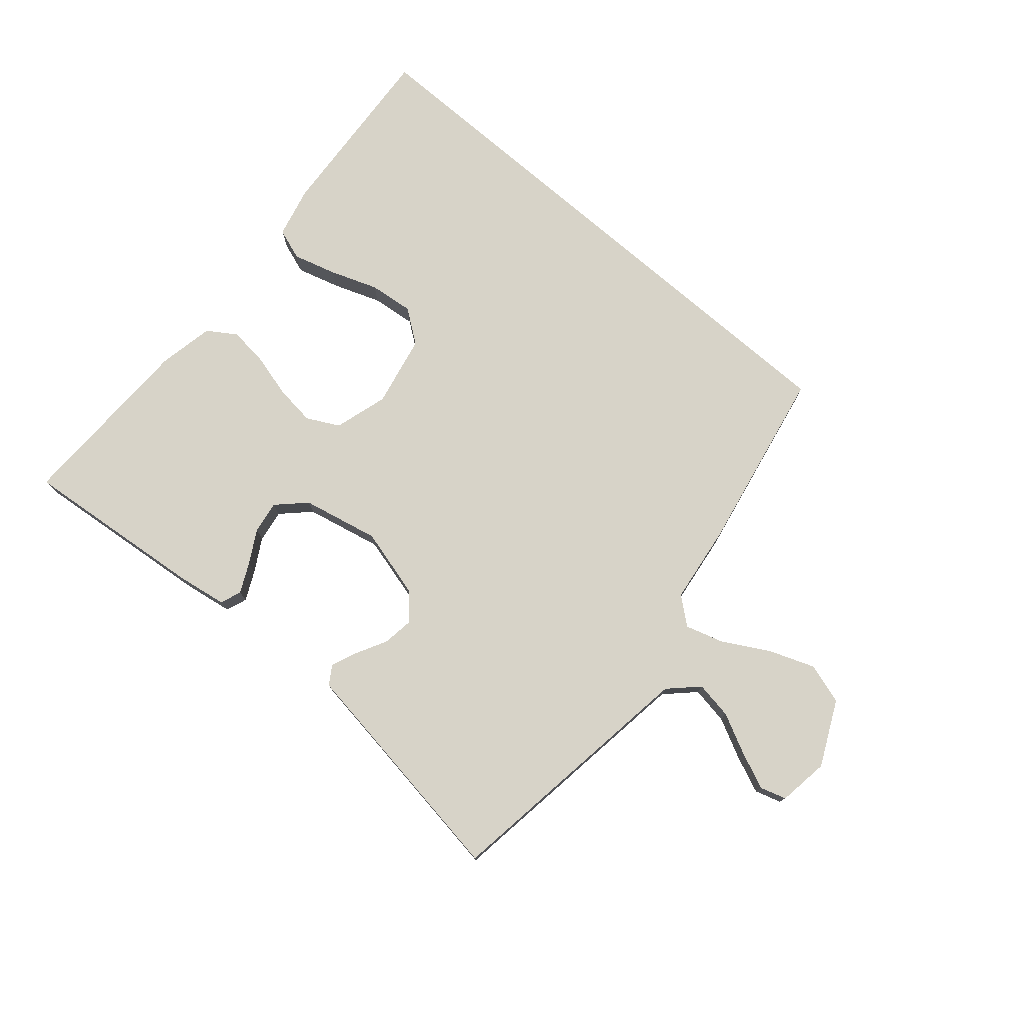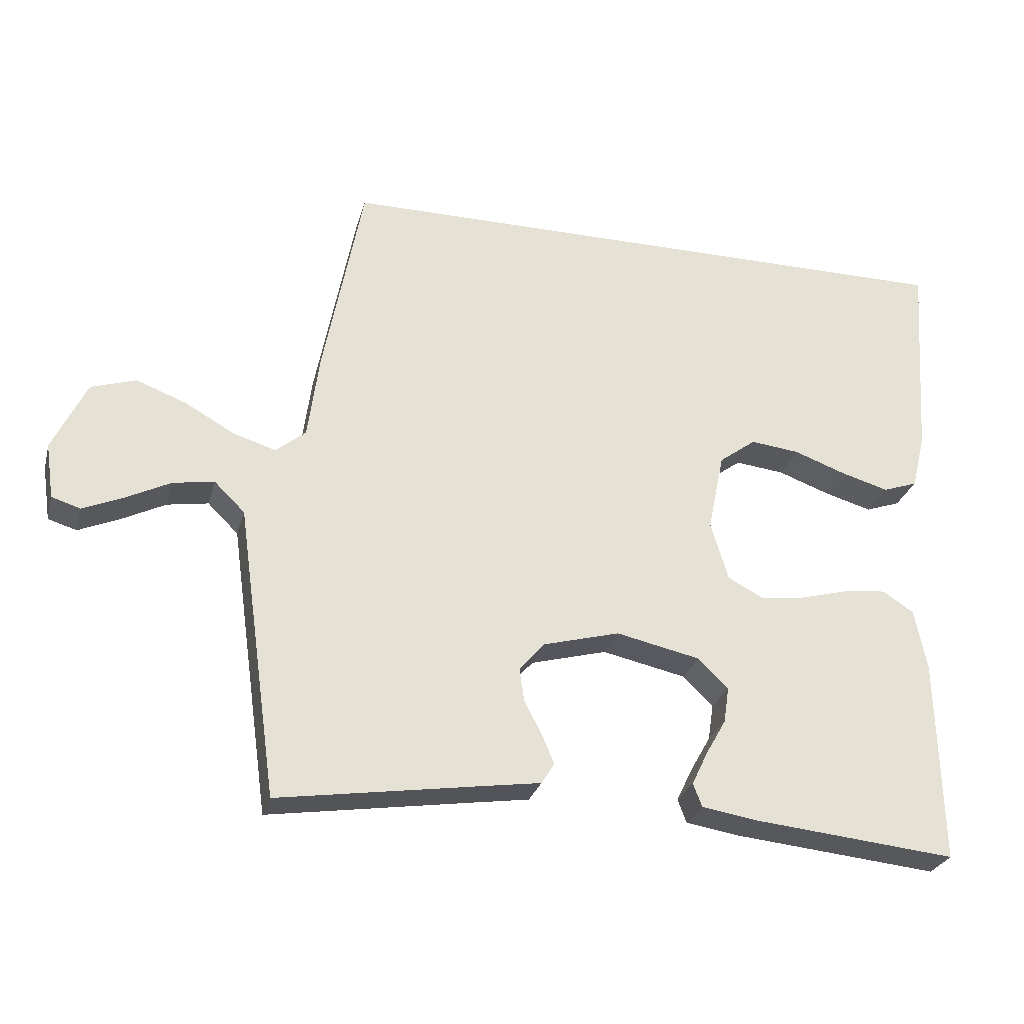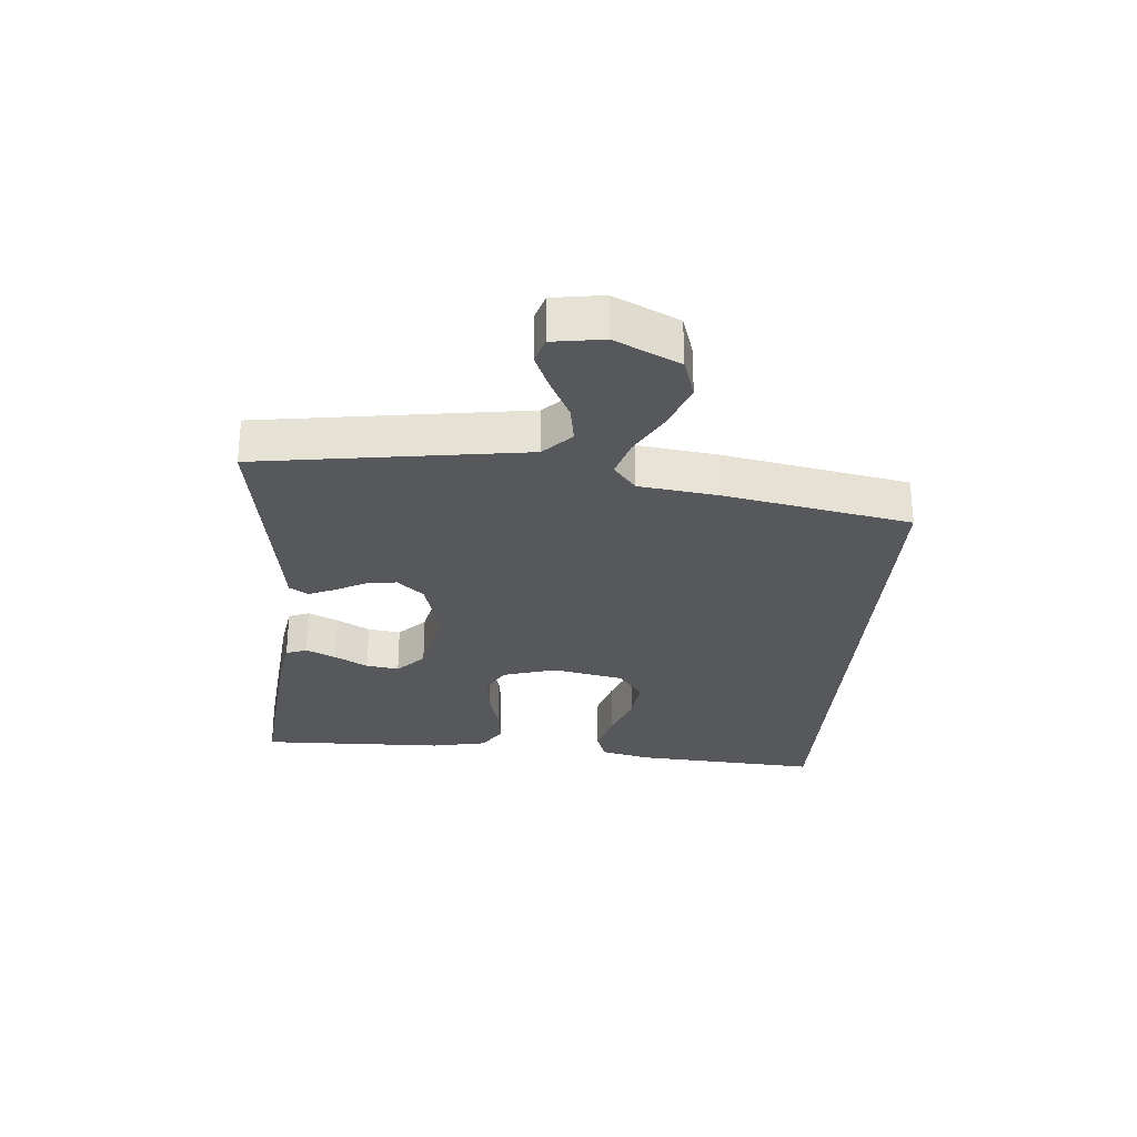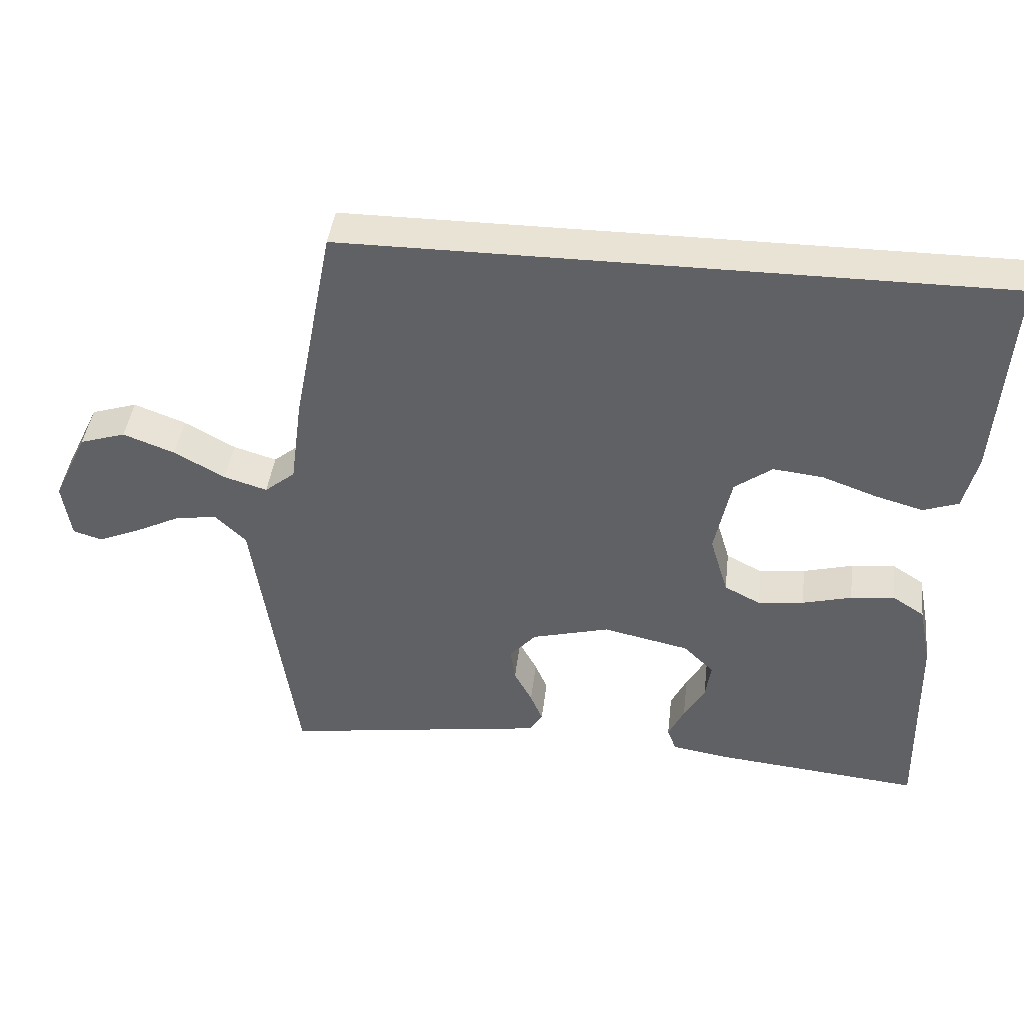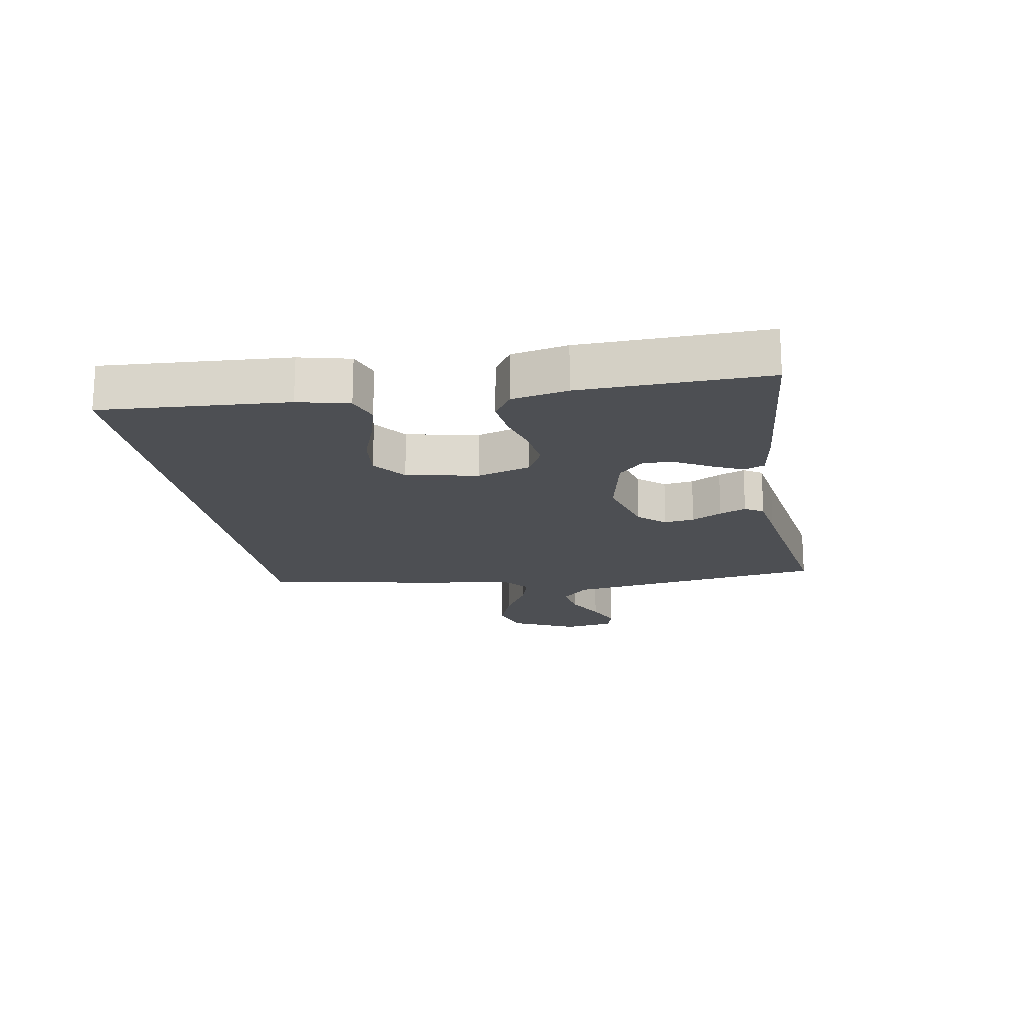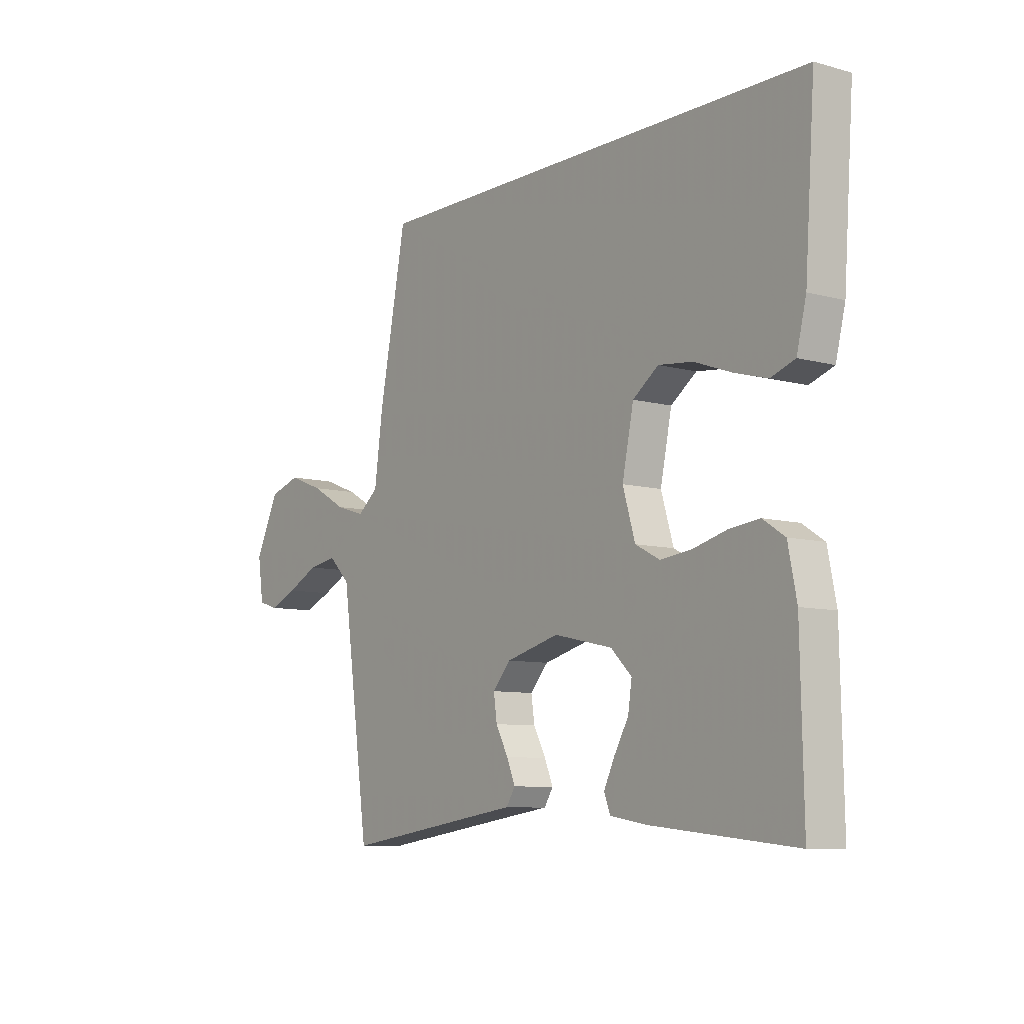
<metadata>
{"format":"obj","ext":"obj","renderer":"f3d","projection":"perspective","resolution":1024,"background":"white","views":[{"elev":76.8,"azim":-139.3,"up":"+Y"},{"elev":-27.4,"azim":-14.5,"up":"+Z"},{"elev":-28.3,"azim":-94.4,"up":"+Y"},{"elev":42.3,"azim":6.8,"up":"+Z"},{"elev":-17.9,"azim":100.2,"up":"+Y"},{"elev":-8.4,"azim":53.2,"up":"+Z"}]}
</metadata>
<code>
v -0.5 0.07 -0.5
v -0.542 0.07 -0.2
v -0.56 0.07 -0.071
v -0.605 0.07 -0.027
v -0.666 0.07 -0.037
v -0.732 0.07 -0.07
v -0.791 0.07 -0.095
v -0.833 0.07 -0.082
v -0.845 0.07 0
v -0.795 0.07 0.104
v -0.729 0.07 0.125
v -0.655 0.07 0.097
v -0.582 0.07 0.056
v -0.52 0.07 0.037
v -0.476 0.07 0.073
v -0.459 0.07 0.2
v -0.401 0.07 0.5
v 0.541 0.07 0.5
v 0.52 0.07 0.2
v 0.5 0.07 0.118
v 0.449 0.07 0.1
v 0.379 0.07 0.12
v 0.302 0.07 0.148
v 0.23 0.07 0.156
v 0.176 0.07 0.116
v 0.152 0.07 0
v 0.178 0.07 -0.087
v 0.23 0.07 -0.114
v 0.296 0.07 -0.106
v 0.367 0.07 -0.087
v 0.43 0.07 -0.08
v 0.476 0.07 -0.11
v 0.494 0.07 -0.2
v 0.5 0.07 -0.5
v 0.2 0.07 -0.47
v 0.12 0.07 -0.457
v 0.107 0.07 -0.423
v 0.13 0.07 -0.375
v 0.16 0.07 -0.322
v 0.168 0.07 -0.269
v 0.124 0.07 -0.226
v 0 0.07 -0.199
v -0.112 0.07 -0.229
v -0.15 0.07 -0.272
v -0.143 0.07 -0.321
v -0.117 0.07 -0.37
v -0.099 0.07 -0.413
v -0.118 0.07 -0.443
v -0.2 0.07 -0.455
v -0.5 0 -0.5
v -0.542 0 -0.2
v -0.56 0 -0.071
v -0.605 0 -0.027
v -0.666 0 -0.037
v -0.732 0 -0.07
v -0.791 0 -0.095
v -0.833 0 -0.082
v -0.845 0 0
v -0.795 0 0.104
v -0.729 0 0.125
v -0.655 0 0.097
v -0.582 0 0.056
v -0.52 0 0.037
v -0.476 0 0.073
v -0.459 0 0.2
v -0.401 0 0.5
v 0.541 0 0.5
v 0.52 0 0.2
v 0.5 0 0.118
v 0.449 0 0.1
v 0.379 0 0.12
v 0.302 0 0.148
v 0.23 0 0.156
v 0.176 0 0.116
v 0.152 0 0
v 0.178 0 -0.087
v 0.23 0 -0.114
v 0.296 0 -0.106
v 0.367 0 -0.087
v 0.43 0 -0.08
v 0.476 0 -0.11
v 0.494 0 -0.2
v 0.5 0 -0.5
v 0.2 0 -0.47
v 0.12 0 -0.457
v 0.107 0 -0.423
v 0.13 0 -0.375
v 0.16 0 -0.322
v 0.168 0 -0.269
v 0.124 0 -0.226
v 0 0 -0.199
v -0.112 0 -0.229
v -0.15 0 -0.272
v -0.143 0 -0.321
v -0.117 0 -0.37
v -0.099 0 -0.413
v -0.118 0 -0.443
v -0.2 0 -0.455
f 47 48 49
f 46 47 49
f 45 46 49
f 1 2 3
f 49 1 3
f 45 49 3
f 44 45 3
f 43 44 3 4
f 42 43 4
f 41 42 4
f 37 38 39
f 36 37 39
f 35 36 39
f 34 35 39
f 33 34 39
f 32 33 39
f 31 32 39
f 30 31 39
f 29 30 39
f 28 29 39 40
f 27 28 40 41
f 21 22 23
f 20 21 23
f 19 20 23
f 18 19 23
f 17 18 23
f 17 23 24
f 17 24 25
f 16 17 25
f 15 16 25
f 11 12 13
f 10 11 13
f 9 10 13
f 8 9 13
f 7 8 13
f 6 7 13
f 5 6 13
f 4 5 13 14
f 41 4 14
f 27 41 14
f 26 27 14
f 14 15 25 26
f 98 97 96
f 98 96 95
f 98 95 94
f 52 51 50
f 52 50 98
f 52 98 94
f 52 94 93
f 53 52 93 92
f 53 92 91
f 53 91 90
f 88 87 86
f 88 86 85
f 88 85 84
f 88 84 83
f 88 83 82
f 88 82 81
f 88 81 80
f 88 80 79
f 88 79 78
f 89 88 78 77
f 90 89 77 76
f 72 71 70
f 72 70 69
f 72 69 68
f 72 68 67
f 72 67 66
f 73 72 66
f 74 73 66
f 74 66 65
f 74 65 64
f 62 61 60
f 62 60 59
f 62 59 58
f 62 58 57
f 62 57 56
f 62 56 55
f 62 55 54
f 63 62 54 53
f 63 53 90
f 63 90 76
f 63 76 75
f 75 74 64 63
f 1 50 51 2
f 2 51 52 3
f 3 52 53 4
f 4 53 54 5
f 5 54 55 6
f 6 55 56 7
f 7 56 57 8
f 8 57 58 9
f 9 58 59 10
f 10 59 60 11
f 11 60 61 12
f 12 61 62 13
f 13 62 63 14
f 14 63 64 15
f 15 64 65 16
f 16 65 66 17
f 17 66 67 18
f 18 67 68 19
f 19 68 69 20
f 20 69 70 21
f 21 70 71 22
f 22 71 72 23
f 23 72 73 24
f 24 73 74 25
f 25 74 75 26
f 26 75 76 27
f 27 76 77 28
f 28 77 78 29
f 29 78 79 30
f 30 79 80 31
f 31 80 81 32
f 32 81 82 33
f 33 82 83 34
f 34 83 84 35
f 35 84 85 36
f 36 85 86 37
f 37 86 87 38
f 38 87 88 39
f 39 88 89 40
f 40 89 90 41
f 41 90 91 42
f 42 91 92 43
f 43 92 93 44
f 44 93 94 45
f 45 94 95 46
f 46 95 96 47
f 47 96 97 48
f 48 97 98 49
f 49 98 50 1

</code>
